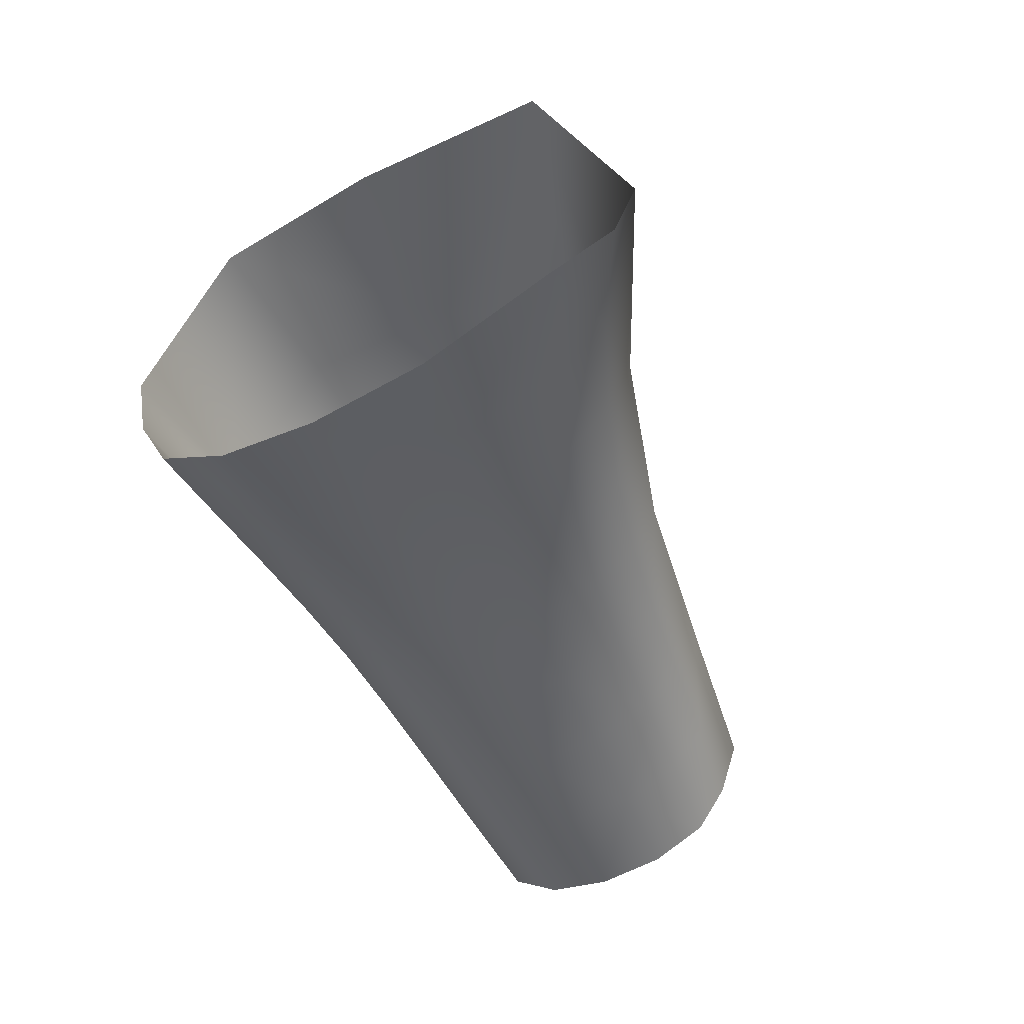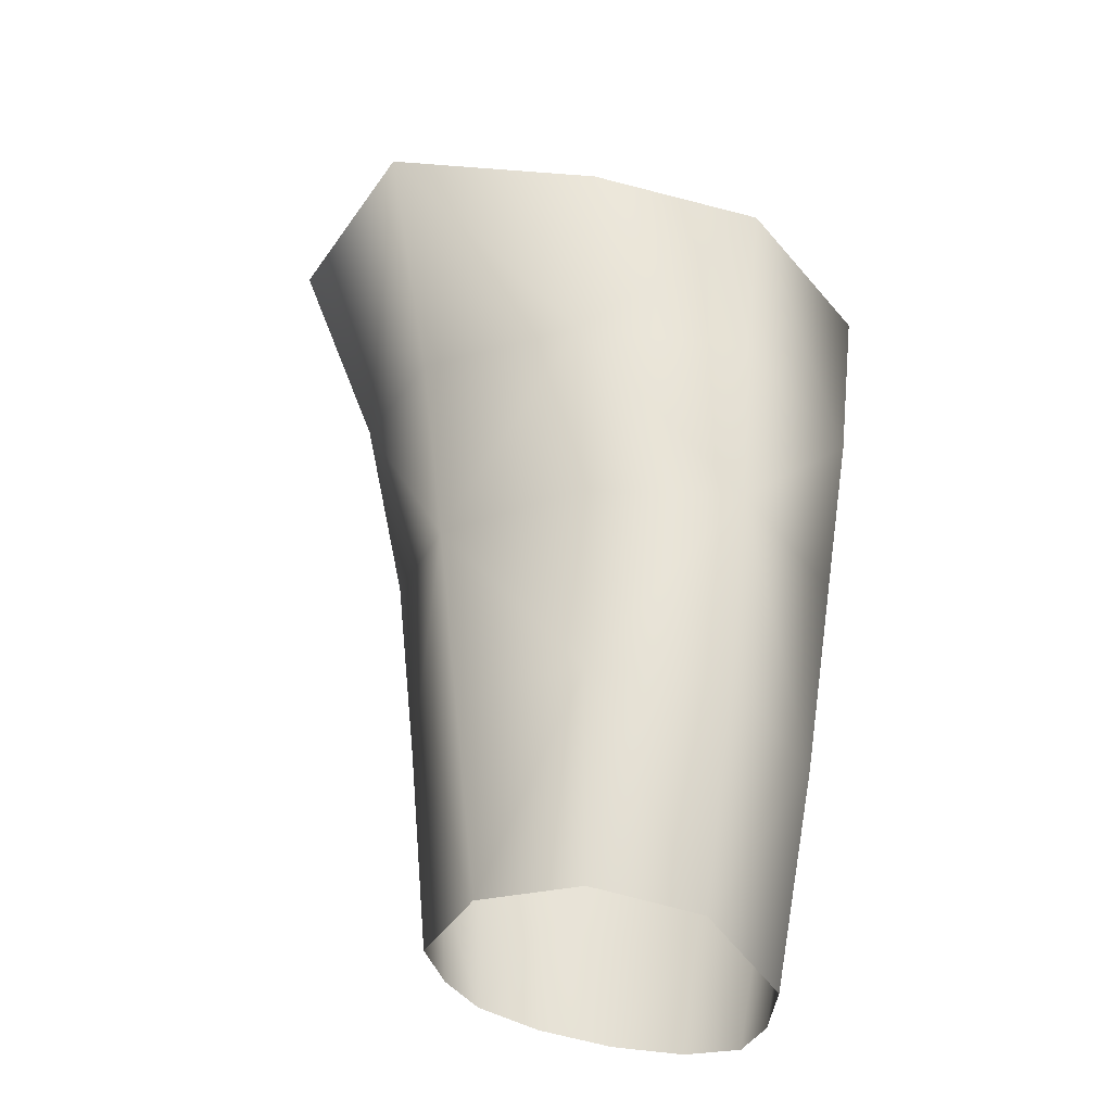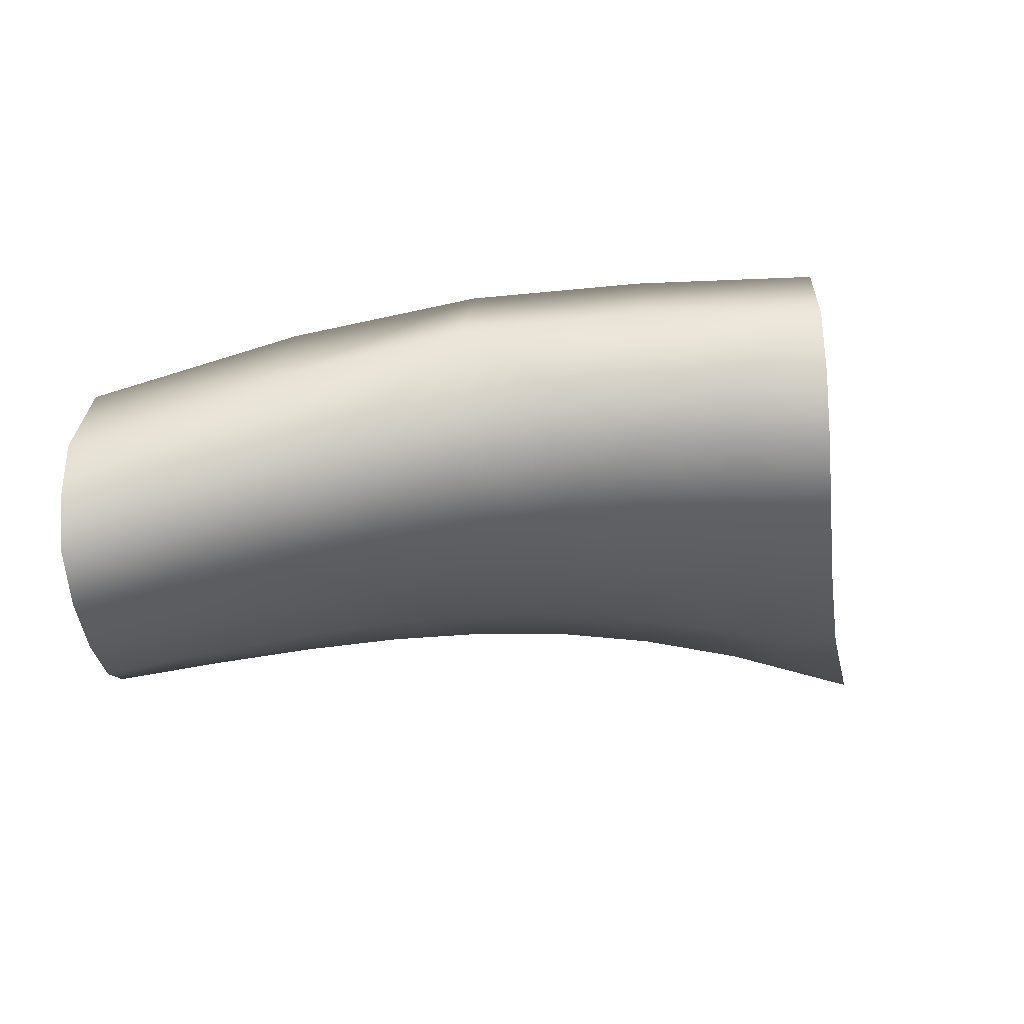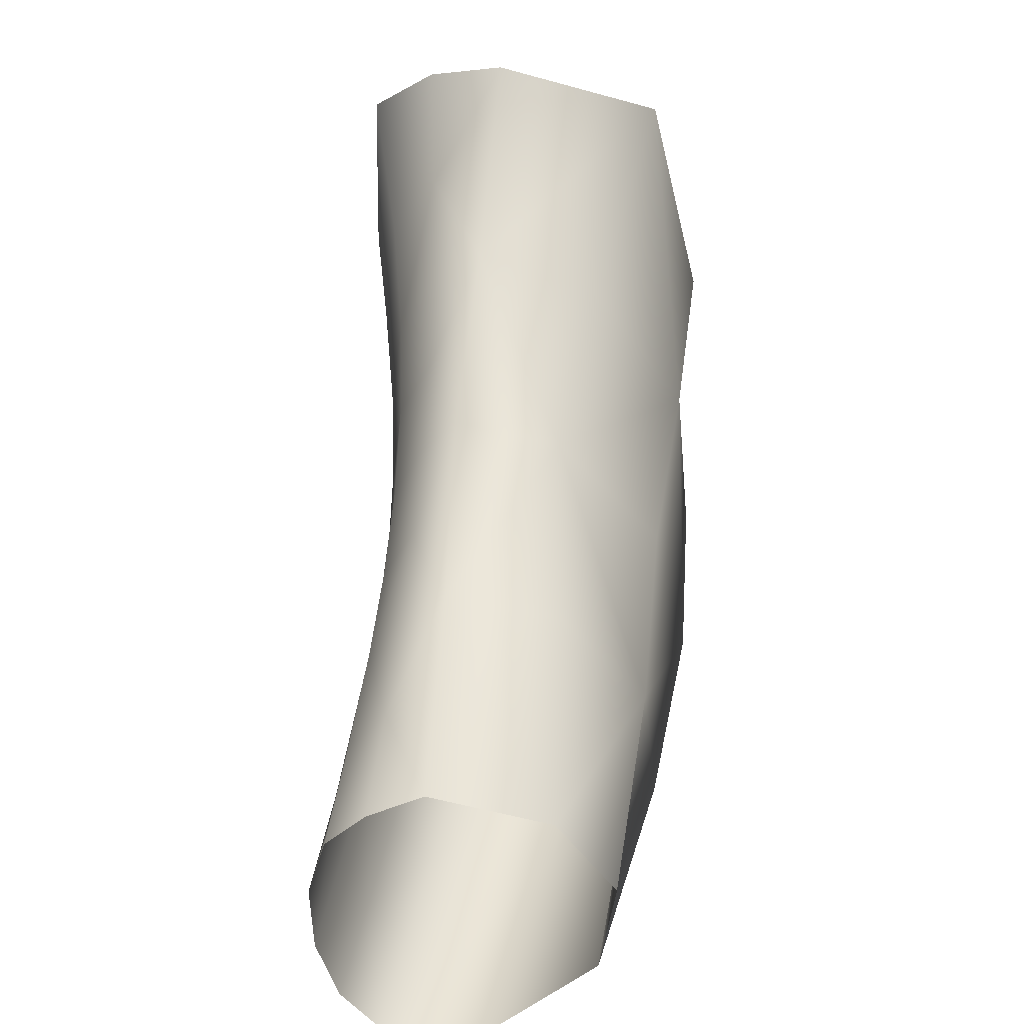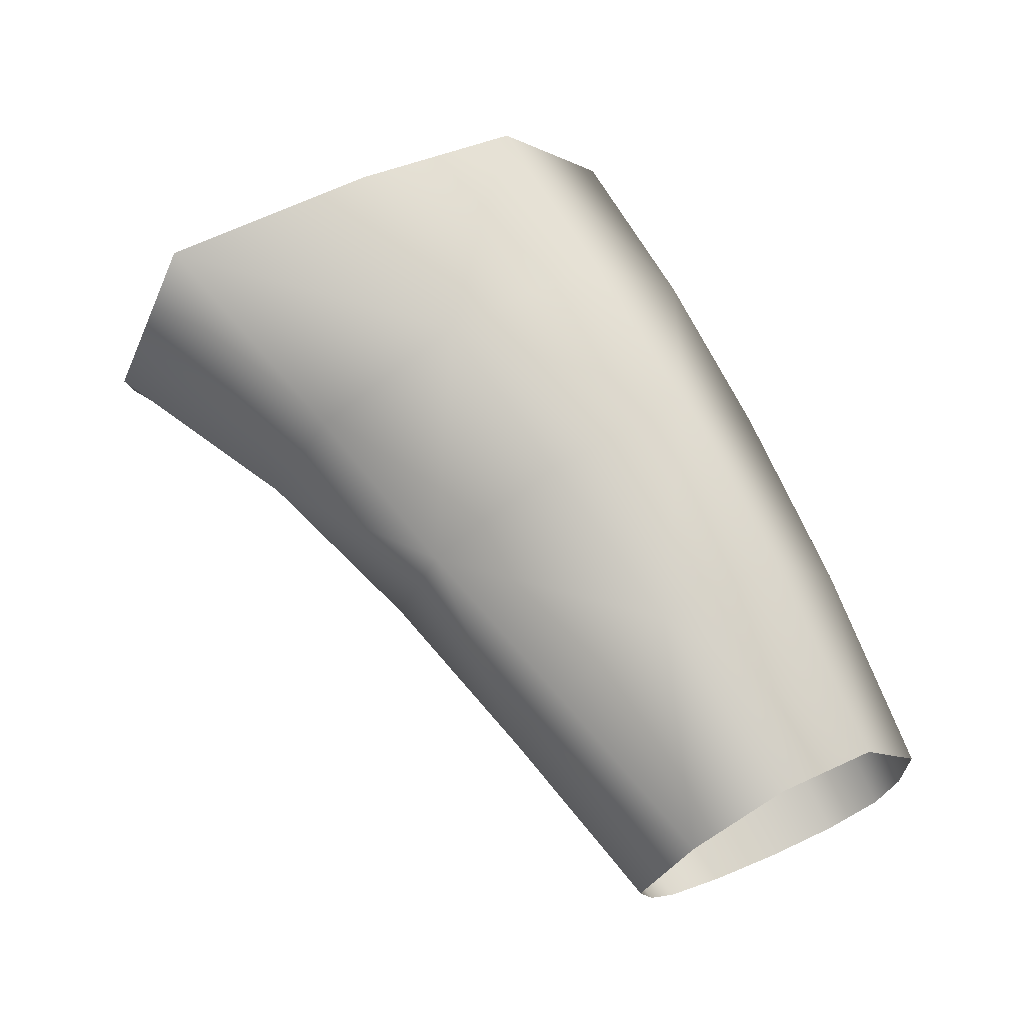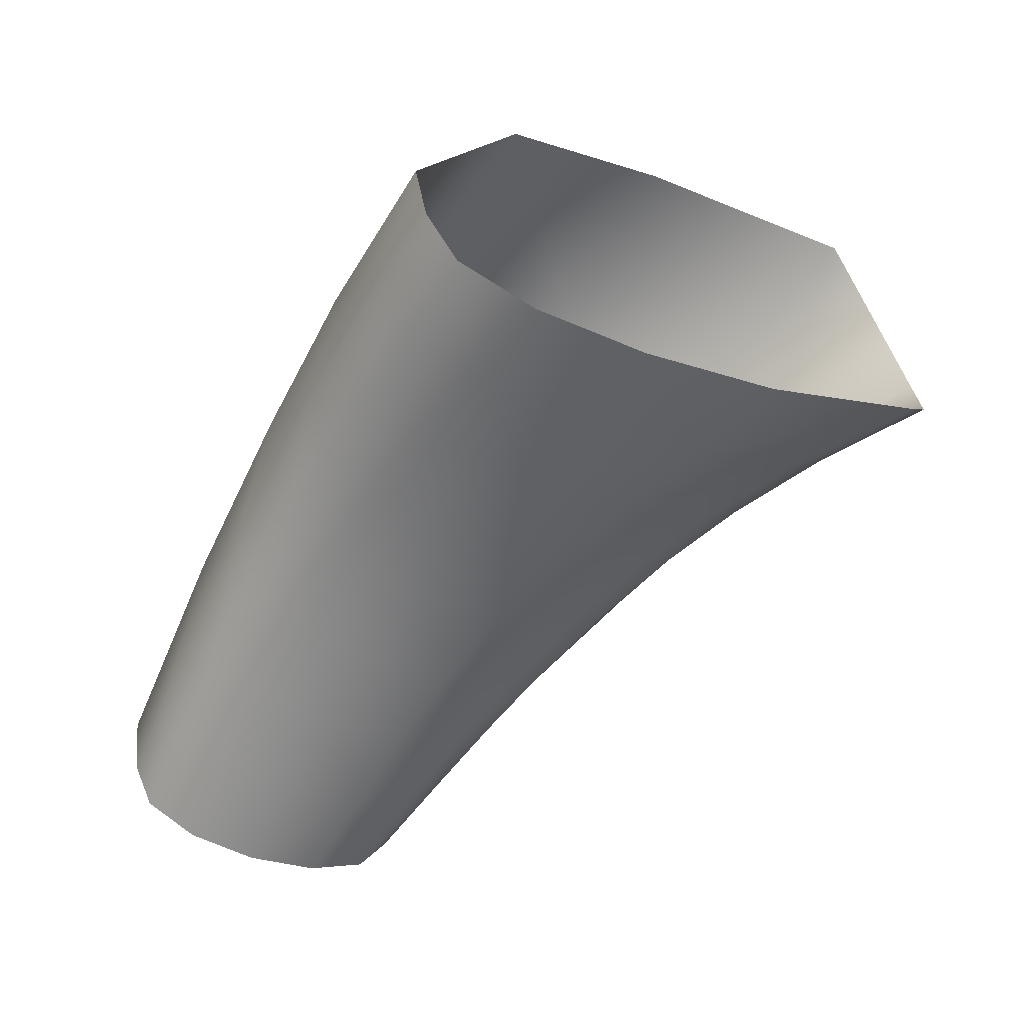
<metadata>
{"format":"obj","ext":"obj","renderer":"f3d","projection":"perspective","resolution":1024,"background":"white","views":[{"elev":-38.5,"azim":55.4,"up":"+Y"},{"elev":48.3,"azim":-146.3,"up":"+Y"},{"elev":-32.5,"azim":-62.3,"up":"+Y"},{"elev":-73.7,"azim":98.5,"up":"+Z"},{"elev":64.3,"azim":178.2,"up":"+Y"},{"elev":-46.9,"azim":-1.5,"up":"+Y"}]}
</metadata>
<code>
g Ps-MainCave05
v -4207 586.4 -1.029e+04
v -4480 613.5 -1.019e+04
v -4599 561.8 -1.042e+04
v -4412 467.5 -1.051e+04
v -4686 566.1 -1.009e+04
v -4802 552.6 -1.031e+04
v -4921 518.3 -1.052e+04
v -4734 501 -1.061e+04
v -4566 390.7 -1.069e+04
v -4332 320.7 -1.054e+04
v -4108 381.8 -1.039e+04
v -4510 264.1 -1.072e+04
v -4921 518.3 -1.052e+04
v -4802 552.6 -1.031e+04
v -4933 388.7 -1.026e+04
v -5034 366.1 -1.047e+04
v -4686 566.1 -1.009e+04
v -4820 389.6 -1.004e+04
v -4566 390.7 -1.069e+04
v -4734 501 -1.061e+04
v -4879 454.7 -1.082e+04
v -4732 364.6 -1.09e+04
v -4921 518.3 -1.052e+04
v -5040 449.6 -1.074e+04
v -5160 348.9 -1.099e+04
v -5032 387.3 -1.105e+04
v -4910 328.7 -1.111e+04
v -4675 230.4 -1.092e+04
v -4510 264.1 -1.072e+04
v -4844 185.3 -1.113e+04
v -5160 348.9 -1.099e+04
v -5040 449.6 -1.074e+04
v -5140 298.4 -1.07e+04
v -5248 201.4 -1.095e+04
v -4921 518.3 -1.052e+04
v -5034 366.1 -1.047e+04
v -4866 298.7 -1.016e+04
v -4825 223.4 -1.018e+04
v -4883 220.6 -1.028e+04
v -4974 287.8 -1.037e+04
v -4921 295.8 -1.026e+04
v -5103 141.3 -1.072e+04
v -5159 103.3 -1.084e+04
v -5187 170 -1.083e+04
v -5132 211.1 -1.071e+04
v -5241 124.5 -1.096e+04
v -5214 61.78 -1.097e+04
v -5025 272 -1.048e+04
v -5078 245.8 -1.059e+04
v -5047 173.7 -1.061e+04
v -4992 198.3 -1.05e+04
v -4626 192.6 -1.08e+04
v -4705 169.9 -1.091e+04
v -4752 120.8 -1.088e+04
v -4678 147.1 -1.078e+04
v -4545 213.6 -1.07e+04
v -4600 169.1 -1.068e+04
v -4864 111.9 -1.112e+04
v -4783 143.6 -1.101e+04
v -4825 90.18 -1.099e+04
v -4900 55.45 -1.11e+04
v -4243 269.7 -1.043e+04
v -4359 254 -1.052e+04
v -4417 198.3 -1.049e+04
v -4600 169.1 -1.068e+04
v -4515 186.5 -1.058e+04
v -4458 234.6 -1.061e+04
v -4545 213.6 -1.07e+04
v -4145 197.9 -1.027e+04
v -4107 285.1 -1.035e+04
v -4301 203.5 -1.039e+04
v -4762 224.1 -1.006e+04
v -4992 198.3 -1.05e+04
v -5025 272 -1.048e+04
v -4804 299.4 -1.004e+04
v -4938 213.1 -1.039e+04
f 23 24 21
f 25 21 24
f 21 25 26
f 19 20 21
f 23 21 20
f 57 56 52
f 29 52 56
f 52 29 28
f 19 28 29
f 28 19 22
f 21 22 19
f 22 21 27
f 26 27 21
f 28 27 30
f 27 28 22
f 52 55 57
f 52 54 55
f 54 52 53
f 28 53 52
f 53 28 59
f 30 59 28
f 59 30 58
f 54 53 59
f 58 61 59
f 60 59 61
f 59 60 54
f 7 8 3
f 9 3 8
f 3 9 4
f 10 4 9
f 4 10 1
f 11 1 10
f 1 3 4
f 3 1 2
f 3 2 5
f 5 6 3
f 7 3 6
f 70 11 62
f 10 62 11
f 62 10 63
f 67 63 10
f 63 67 64
f 66 64 67
f 64 62 63
f 62 64 71
f 62 69 70
f 69 62 71
f 65 66 67
f 12 10 9
f 10 12 67
f 68 67 12
f 67 68 65
f 44 46 34
f 46 44 47
f 43 47 44
f 42 43 44
f 51 50 49
f 42 49 50
f 49 42 45
f 44 45 42
f 45 44 33
f 34 33 44
f 33 34 31
f 33 49 45
f 49 33 36
f 35 36 33
f 31 32 33
f 35 33 32
f 36 48 49
f 51 49 48
f 72 38 37
f 39 37 38
f 37 39 41
f 40 41 39
f 41 40 15
f 16 15 40
f 15 16 13
f 41 15 37
f 13 14 15
f 74 16 40
f 40 73 74
f 73 40 76
f 39 76 40
f 37 75 72
f 75 37 18
f 15 18 37
f 18 15 17
f 14 17 15
v -4725 178.1 -1.022e+04
v -4587 160.5 -1.028e+04
v -4663 158.1 -1.038e+04
v -4145 197.9 -1.027e+04
v -4301 203.5 -1.039e+04
v -4431 168.1 -1.034e+04
v -4789 175.4 -1.033e+04
v -4883 220.6 -1.028e+04
v -4600 169.1 -1.068e+04
v -4678 147.1 -1.078e+04
v -4767 119.8 -1.074e+04
v -4825 223.4 -1.018e+04
v -4694 142.4 -1.064e+04
v -4752 120.8 -1.088e+04
v -4835 91.29 -1.084e+04
v -4934 83.52 -1.08e+04
v -4871 113.4 -1.069e+04
v -4805 136.4 -1.058e+04
v -4900 55.45 -1.11e+04
v -4972 21.61 -1.107e+04
v -4902 58.11 -1.095e+04
v -4825 90.18 -1.099e+04
v -5061 10.97 -1.103e+04
v -4997 48.73 -1.091e+04
v -4417 198.3 -1.049e+04
v -4529 166 -1.044e+04
v -5214 61.78 -1.097e+04
v -5159 103.3 -1.084e+04
v -5089 63.37 -1.087e+04
v -5148 24.15 -1.099e+04
v -5103 141.3 -1.072e+04
v -5030 99.52 -1.076e+04
v -4992 198.3 -1.05e+04
v -4912 154.1 -1.054e+04
v -4971 130.5 -1.064e+04
v -5047 173.7 -1.061e+04
v -4660 178.8 -1.01e+04
v -4515 160.3 -1.016e+04
v -4762 224.1 -1.006e+04
v -4851 168.3 -1.043e+04
v -4736 150.7 -1.048e+04
v -4805 136.4 -1.058e+04
v -4912 154.1 -1.054e+04
v -4938 213.1 -1.039e+04
v -4992 198.3 -1.05e+04
v -4616 157.6 -1.054e+04
v -4515 186.5 -1.058e+04
v -4694 142.4 -1.064e+04
v -4600 169.1 -1.068e+04
v -4342 165.1 -1.022e+04
f 87 86 90
f 86 87 85
f 89 85 87
f 90 97 91
f 97 90 98
f 97 96 99
f 96 97 95
f 98 95 97
f 91 87 90
f 87 91 92
f 97 92 91
f 92 97 100
f 99 100 97
f 100 99 105
f 106 105 99
f 105 106 103
f 105 92 100
f 92 105 108
f 87 94 89
f 94 87 93
f 92 93 87
f 93 92 111
f 108 111 92
f 111 108 107
f 105 107 108
f 107 105 104
f 103 104 105
f 111 94 93
f 94 111 110
f 109 110 111
f 111 112 109
f 112 111 107
f 82 114 126
f 114 82 78
f 79 78 82
f 78 79 77
f 83 77 79
f 77 83 84
f 116 84 83
f 84 116 120
f 121 120 116
f 79 116 83
f 116 79 117
f 115 113 77
f 114 77 113
f 77 114 78
f 84 88 77
f 115 77 88
f 80 82 126
f 82 80 81
f 116 119 121
f 119 116 118
f 117 118 116
f 118 117 122
f 79 122 117
f 122 79 102
f 82 102 79
f 102 82 101
f 81 101 82
f 101 122 102
f 122 101 123
f 123 125 122
f 124 122 125
f 122 124 118

</code>
